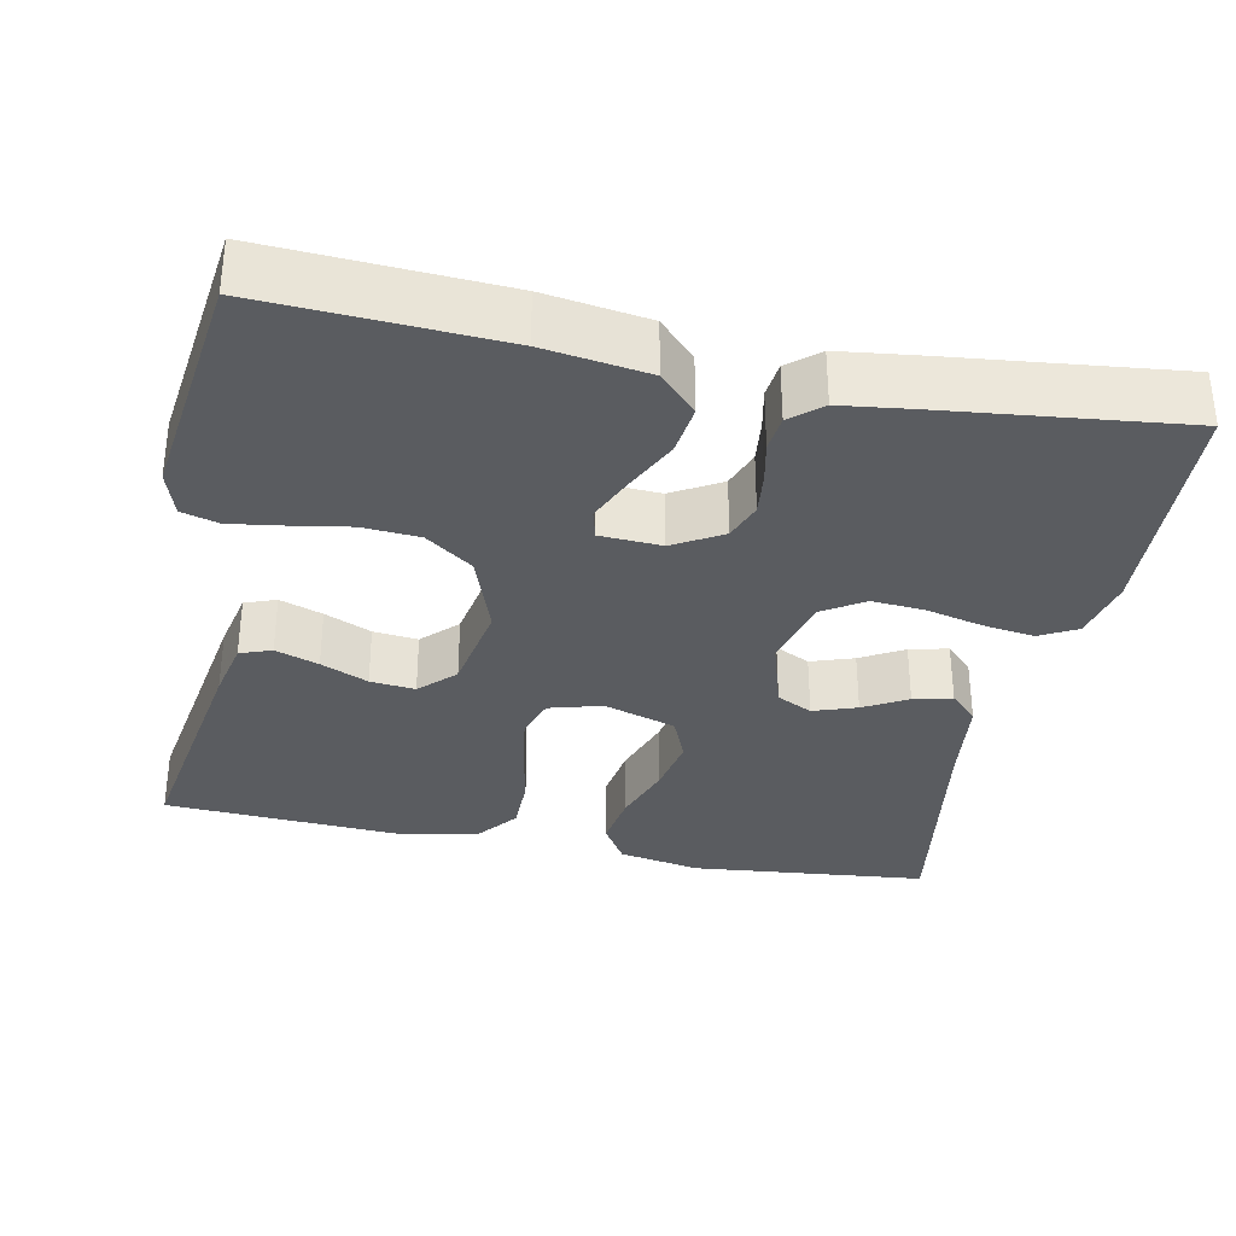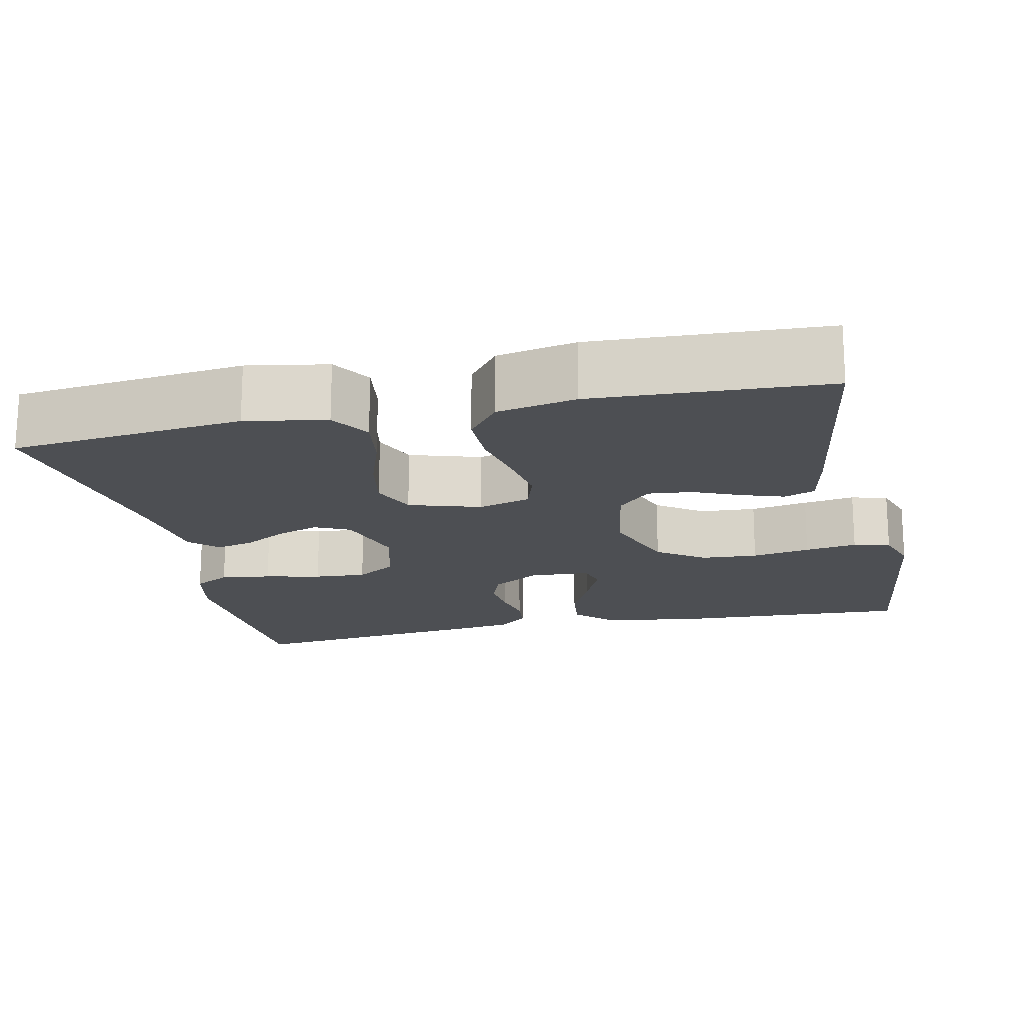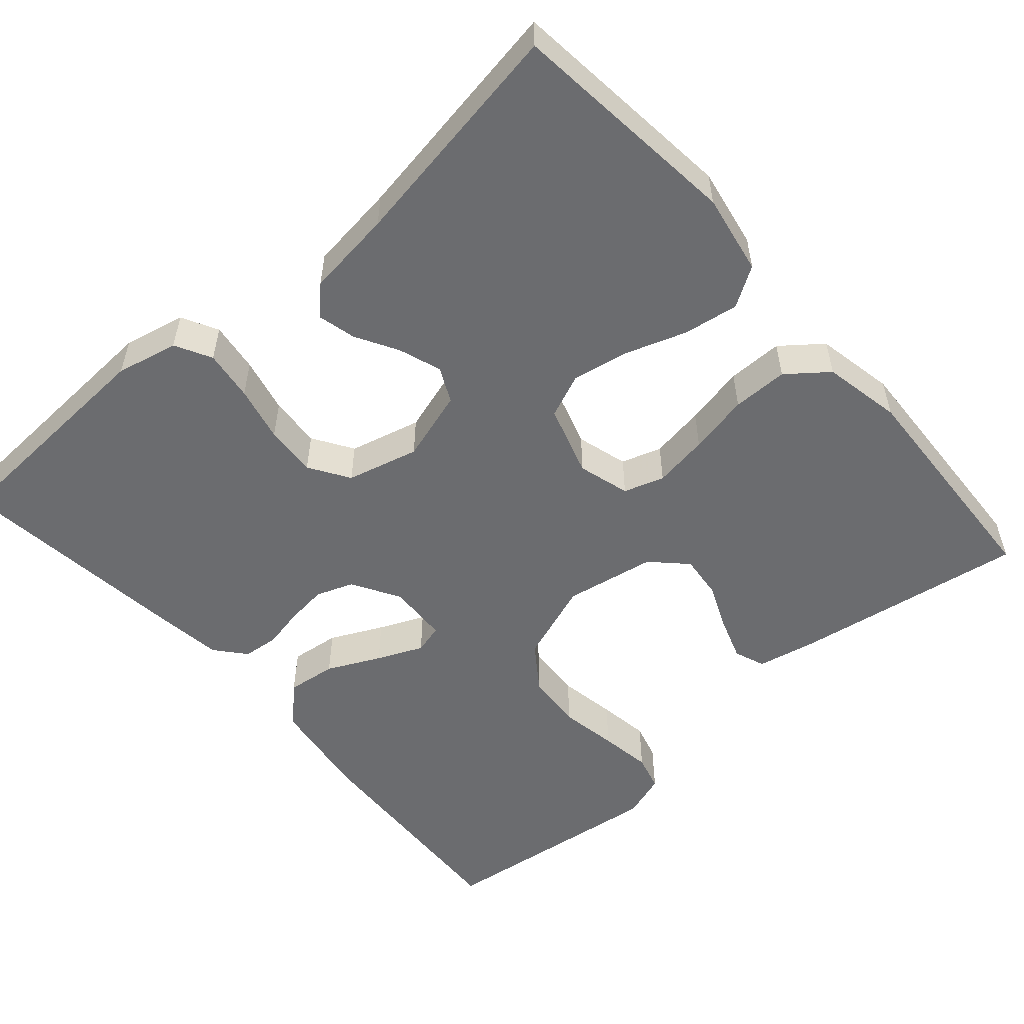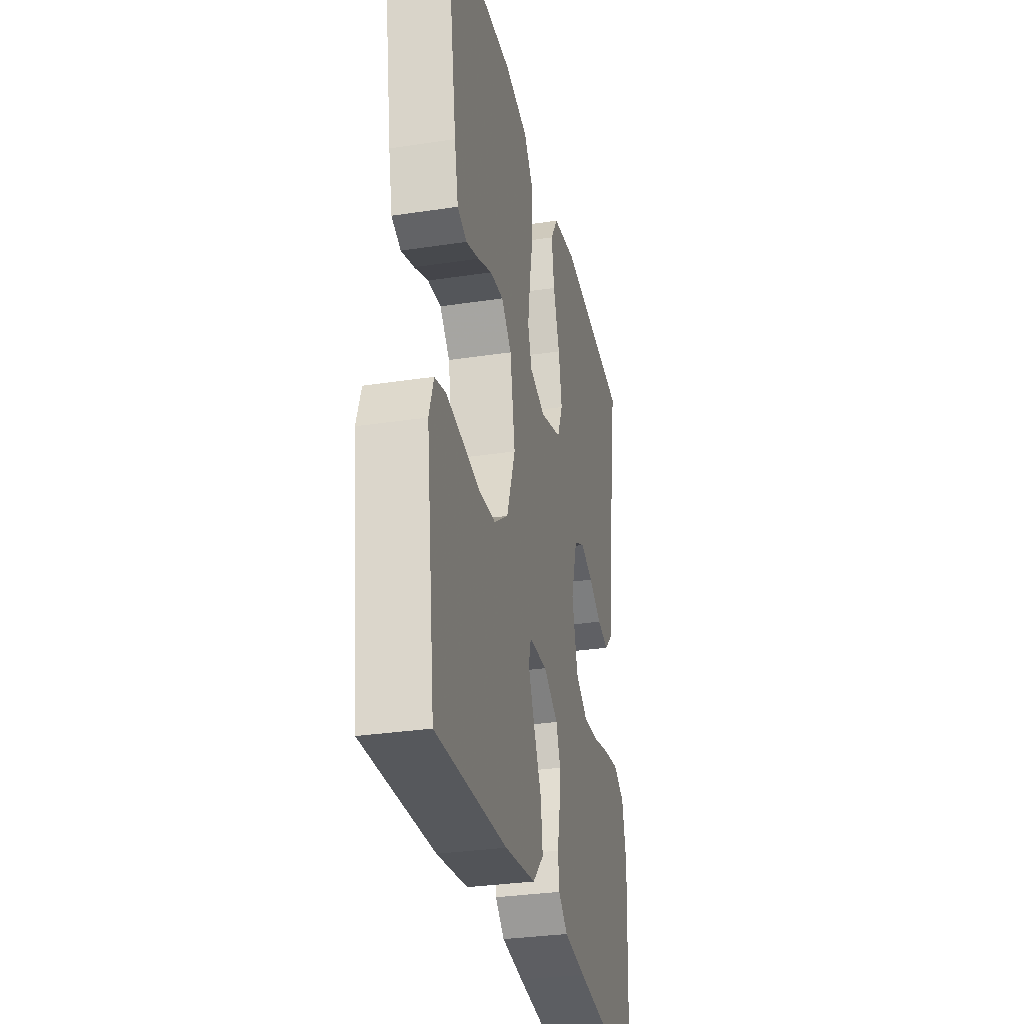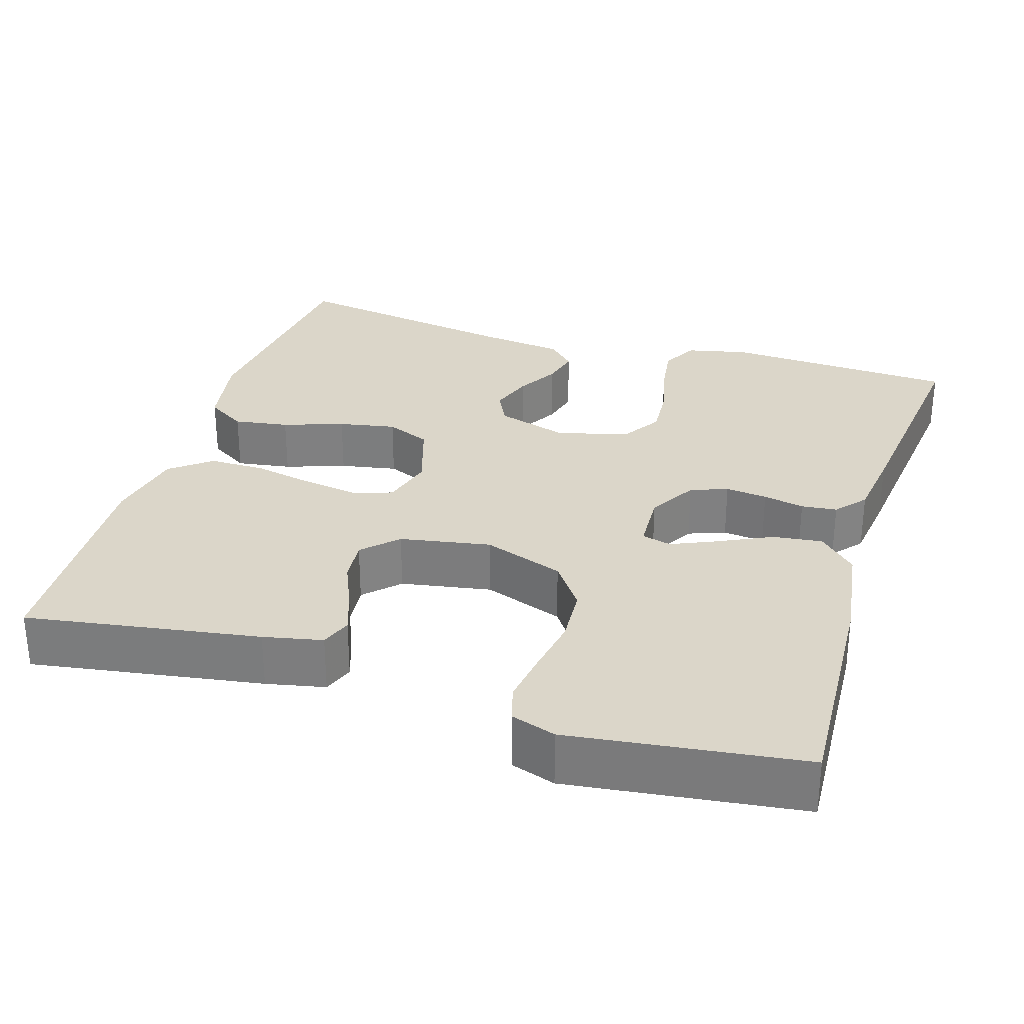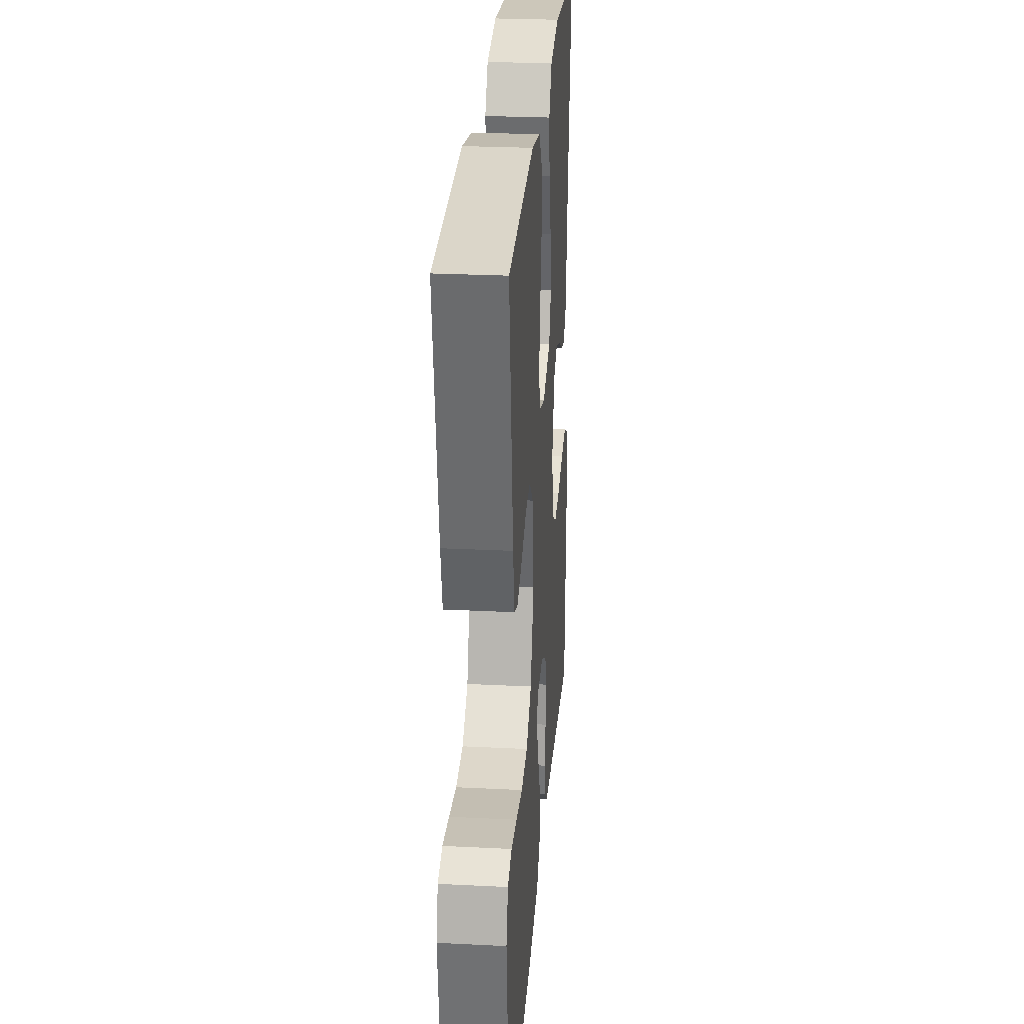
<metadata>
{"format":"obj","ext":"obj","renderer":"f3d","projection":"perspective","resolution":1024,"background":"white","views":[{"elev":-33.6,"azim":168.4,"up":"+Y"},{"elev":-17.8,"azim":12.5,"up":"+Y"},{"elev":-53.7,"azim":-48.7,"up":"+Y"},{"elev":-31.3,"azim":102.2,"up":"+Z"},{"elev":30.1,"azim":107.3,"up":"+Y"},{"elev":27.1,"azim":94.4,"up":"+Z"}]}
</metadata>
<code>
v 0.5 0.07 0.5
v 0.452 0.07 0.2
v 0.436 0.07 0.124
v 0.396 0.07 0.109
v 0.341 0.07 0.128
v 0.281 0.07 0.154
v 0.224 0.07 0.16
v 0.181 0.07 0.117
v 0.16 0.07 0
v 0.197 0.07 -0.104
v 0.257 0.07 -0.147
v 0.33 0.07 -0.152
v 0.405 0.07 -0.139
v 0.472 0.07 -0.129
v 0.519 0.07 -0.142
v 0.538 0.07 -0.2
v 0.5 0.07 -0.5
v 0.2 0.07 -0.484
v 0.068 0.07 -0.465
v 0.021 0.07 -0.417
v 0.029 0.07 -0.353
v 0.062 0.07 -0.285
v 0.088 0.07 -0.226
v 0.078 0.07 -0.188
v 0 0.07 -0.184
v -0.062 0.07 -0.22
v -0.08 0.07 -0.268
v -0.074 0.07 -0.322
v -0.063 0.07 -0.375
v -0.068 0.07 -0.421
v -0.107 0.07 -0.454
v -0.2 0.07 -0.466
v -0.5 0.07 -0.5
v -0.515 0.07 -0.2
v -0.497 0.07 -0.12
v -0.45 0.07 -0.095
v -0.385 0.07 -0.104
v -0.313 0.07 -0.121
v -0.246 0.07 -0.126
v -0.194 0.07 -0.093
v -0.17 0.07 0
v -0.198 0.07 0.092
v -0.243 0.07 0.114
v -0.298 0.07 0.095
v -0.353 0.07 0.064
v -0.402 0.07 0.052
v -0.437 0.07 0.087
v -0.451 0.07 0.2
v -0.5 0.07 0.5
v -0.2 0.07 0.531
v -0.096 0.07 0.512
v -0.064 0.07 0.461
v -0.075 0.07 0.39
v -0.102 0.07 0.312
v -0.116 0.07 0.238
v -0.092 0.07 0.181
v 0 0.07 0.152
v 0.067 0.07 0.171
v 0.084 0.07 0.223
v 0.073 0.07 0.294
v 0.057 0.07 0.372
v 0.057 0.07 0.444
v 0.098 0.07 0.496
v 0.2 0.07 0.516
v 0.5 0 0.5
v 0.452 0 0.2
v 0.436 0 0.124
v 0.396 0 0.109
v 0.341 0 0.128
v 0.281 0 0.154
v 0.224 0 0.16
v 0.181 0 0.117
v 0.16 0 0
v 0.197 0 -0.104
v 0.257 0 -0.147
v 0.33 0 -0.152
v 0.405 0 -0.139
v 0.472 0 -0.129
v 0.519 0 -0.142
v 0.538 0 -0.2
v 0.5 0 -0.5
v 0.2 0 -0.484
v 0.068 0 -0.465
v 0.021 0 -0.417
v 0.029 0 -0.353
v 0.062 0 -0.285
v 0.088 0 -0.226
v 0.078 0 -0.188
v 0 0 -0.184
v -0.062 0 -0.22
v -0.08 0 -0.268
v -0.074 0 -0.322
v -0.063 0 -0.375
v -0.068 0 -0.421
v -0.107 0 -0.454
v -0.2 0 -0.466
v -0.5 0 -0.5
v -0.515 0 -0.2
v -0.497 0 -0.12
v -0.45 0 -0.095
v -0.385 0 -0.104
v -0.313 0 -0.121
v -0.246 0 -0.126
v -0.194 0 -0.093
v -0.17 0 0
v -0.198 0 0.092
v -0.243 0 0.114
v -0.298 0 0.095
v -0.353 0 0.064
v -0.402 0 0.052
v -0.437 0 0.087
v -0.451 0 0.2
v -0.5 0 0.5
v -0.2 0 0.531
v -0.096 0 0.512
v -0.064 0 0.461
v -0.075 0 0.39
v -0.102 0 0.312
v -0.116 0 0.238
v -0.092 0 0.181
v 0 0 0.152
v 0.067 0 0.171
v 0.084 0 0.223
v 0.073 0 0.294
v 0.057 0 0.372
v 0.057 0 0.444
v 0.098 0 0.496
v 0.2 0 0.516
f 60 61 62 63
f 59 60 63 64
f 58 59 64 1
f 51 52 53 54
f 51 54 55
f 48 49 50 51
f 48 51 55
f 47 48 55 56
f 44 45 46 47
f 43 44 47 56
f 35 36 37 38
f 35 38 39
f 34 35 39
f 33 34 39
f 32 33 39 40
f 28 29 30 31
f 27 28 31 32
f 26 27 32 40
f 19 20 21 22
f 19 22 23
f 18 19 23
f 17 18 23 24
f 15 16 17 24
f 12 13 14 15
f 3 4 5 6
f 1 2 3 6
f 1 6 7
f 58 1 7 8
f 42 43 56 57
f 41 42 57 58
f 25 26 40 41
f 12 15 24 25
f 11 12 25
f 10 11 25 41
f 9 10 41 58
f 8 9 58
f 127 126 125 124
f 128 127 124 123
f 65 128 123 122
f 118 117 116 115
f 119 118 115
f 115 114 113 112
f 119 115 112
f 120 119 112 111
f 111 110 109 108
f 120 111 108 107
f 102 101 100 99
f 103 102 99
f 103 99 98
f 103 98 97
f 104 103 97 96
f 95 94 93 92
f 96 95 92 91
f 104 96 91 90
f 86 85 84 83
f 87 86 83
f 87 83 82
f 88 87 82 81
f 88 81 80 79
f 79 78 77 76
f 70 69 68 67
f 70 67 66 65
f 71 70 65
f 72 71 65 122
f 121 120 107 106
f 122 121 106 105
f 105 104 90 89
f 89 88 79 76
f 89 76 75
f 105 89 75 74
f 122 105 74 73
f 122 73 72
f 1 65 66 2
f 2 66 67 3
f 3 67 68 4
f 4 68 69 5
f 5 69 70 6
f 6 70 71 7
f 7 71 72 8
f 8 72 73 9
f 9 73 74 10
f 10 74 75 11
f 11 75 76 12
f 12 76 77 13
f 13 77 78 14
f 14 78 79 15
f 15 79 80 16
f 16 80 81 17
f 17 81 82 18
f 18 82 83 19
f 19 83 84 20
f 20 84 85 21
f 21 85 86 22
f 22 86 87 23
f 23 87 88 24
f 24 88 89 25
f 25 89 90 26
f 26 90 91 27
f 27 91 92 28
f 28 92 93 29
f 29 93 94 30
f 30 94 95 31
f 31 95 96 32
f 32 96 97 33
f 33 97 98 34
f 34 98 99 35
f 35 99 100 36
f 36 100 101 37
f 37 101 102 38
f 38 102 103 39
f 39 103 104 40
f 40 104 105 41
f 41 105 106 42
f 42 106 107 43
f 43 107 108 44
f 44 108 109 45
f 45 109 110 46
f 46 110 111 47
f 47 111 112 48
f 48 112 113 49
f 49 113 114 50
f 50 114 115 51
f 51 115 116 52
f 52 116 117 53
f 53 117 118 54
f 54 118 119 55
f 55 119 120 56
f 56 120 121 57
f 57 121 122 58
f 58 122 123 59
f 59 123 124 60
f 60 124 125 61
f 61 125 126 62
f 62 126 127 63
f 63 127 128 64
f 64 128 65 1

</code>
